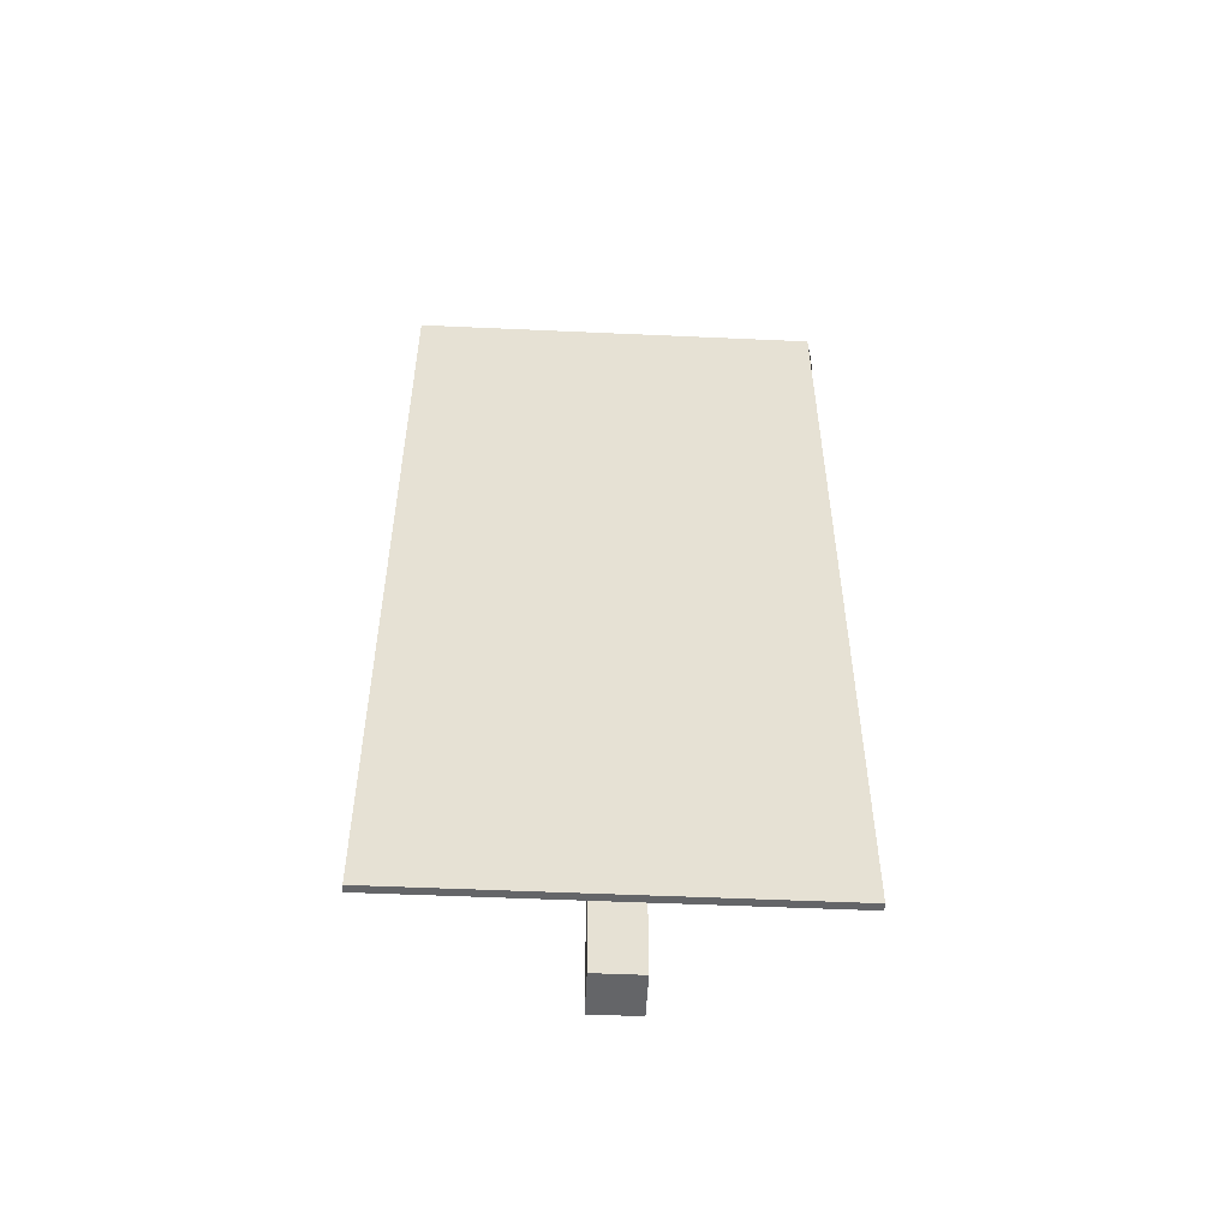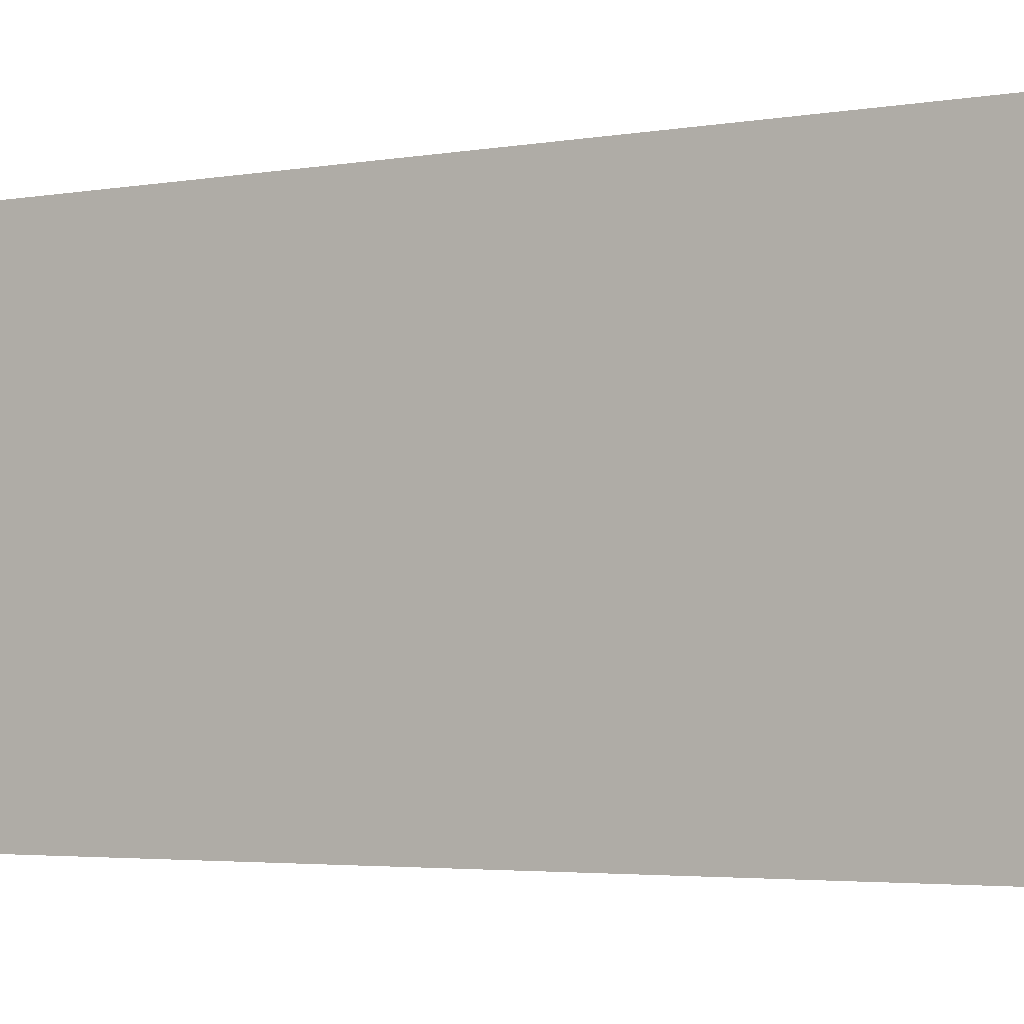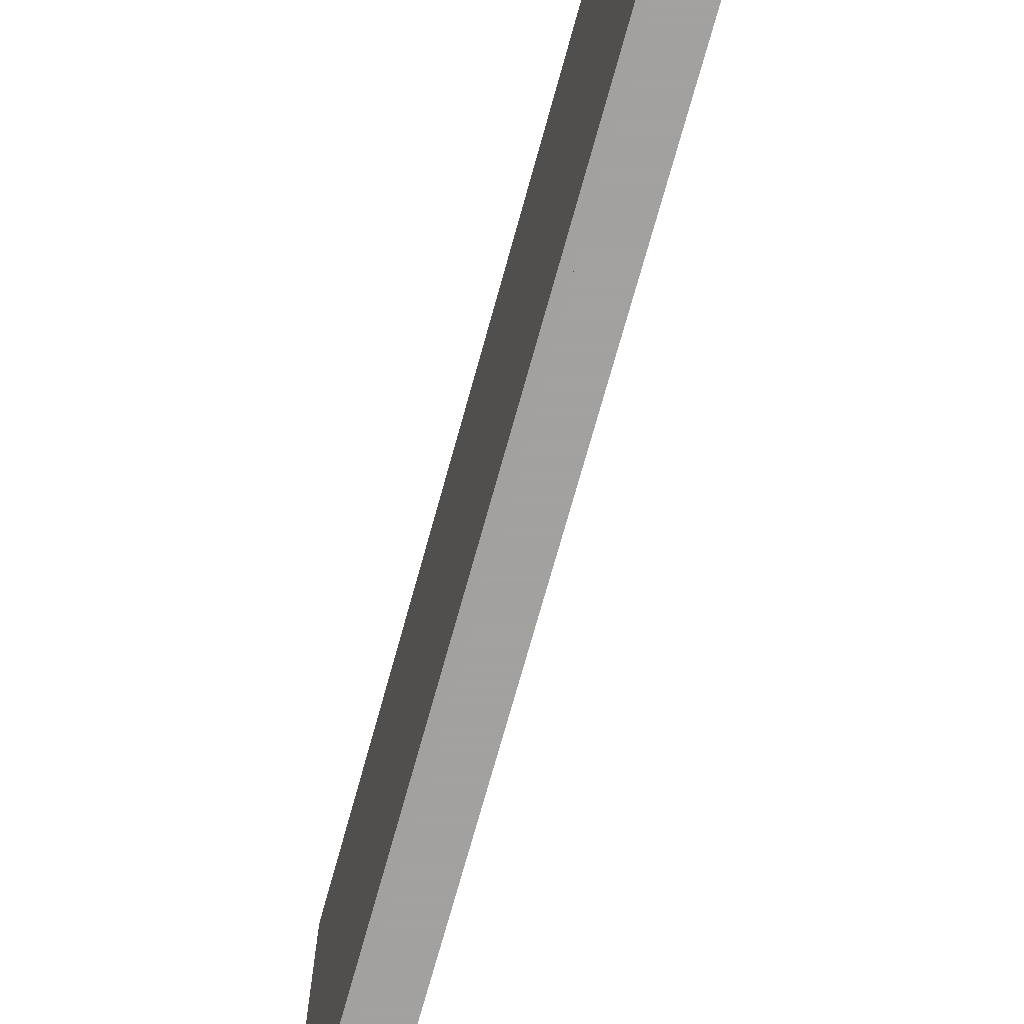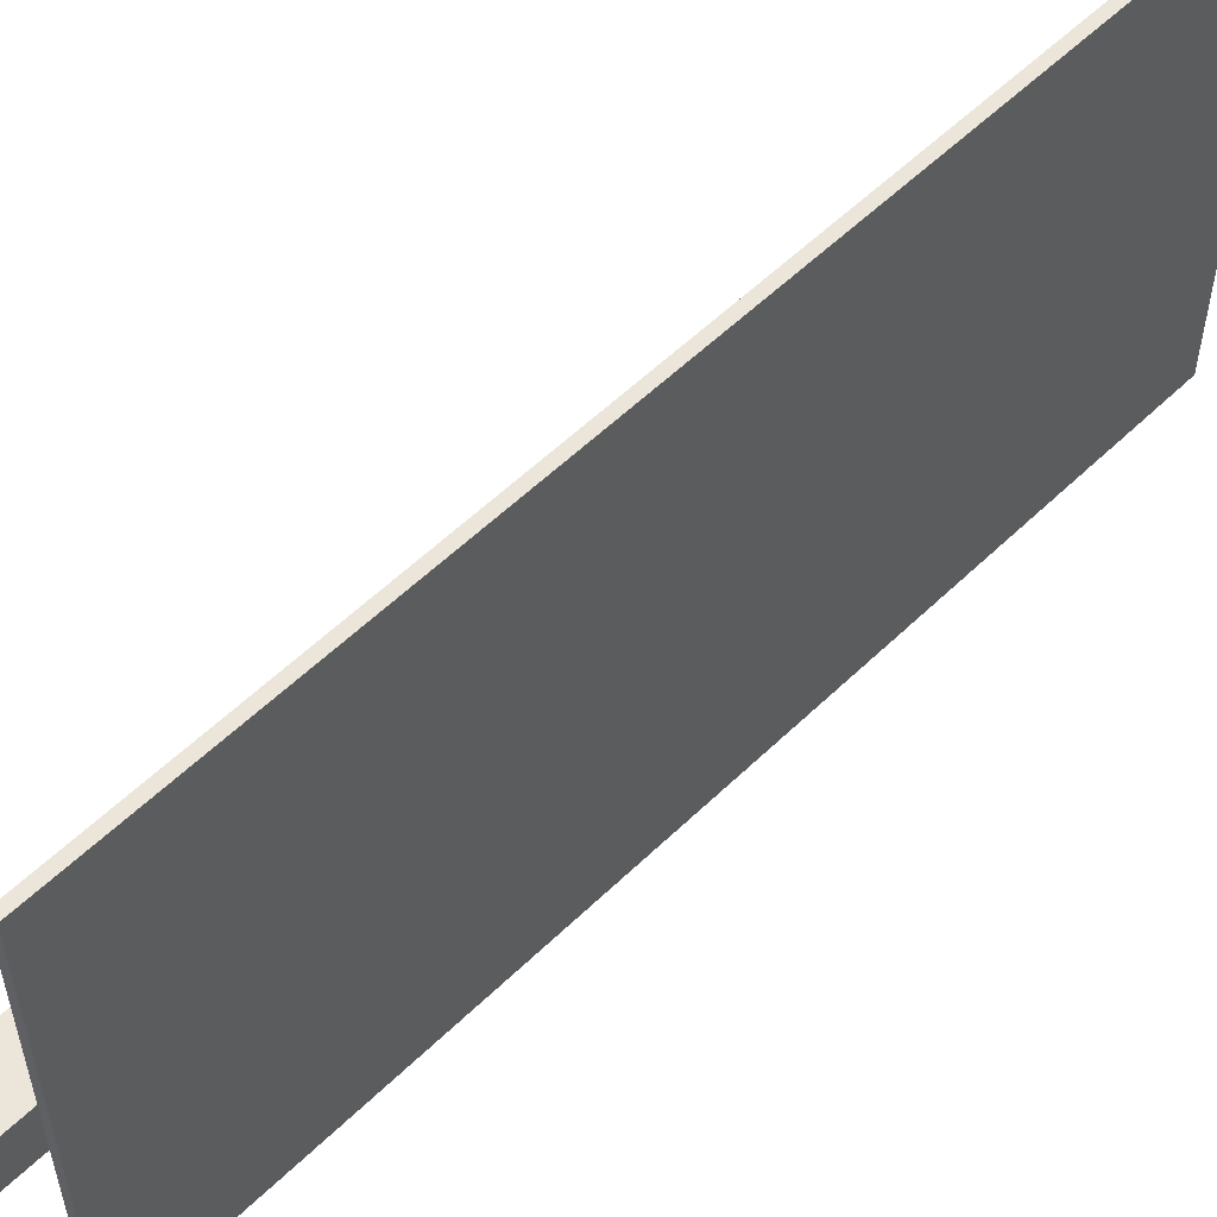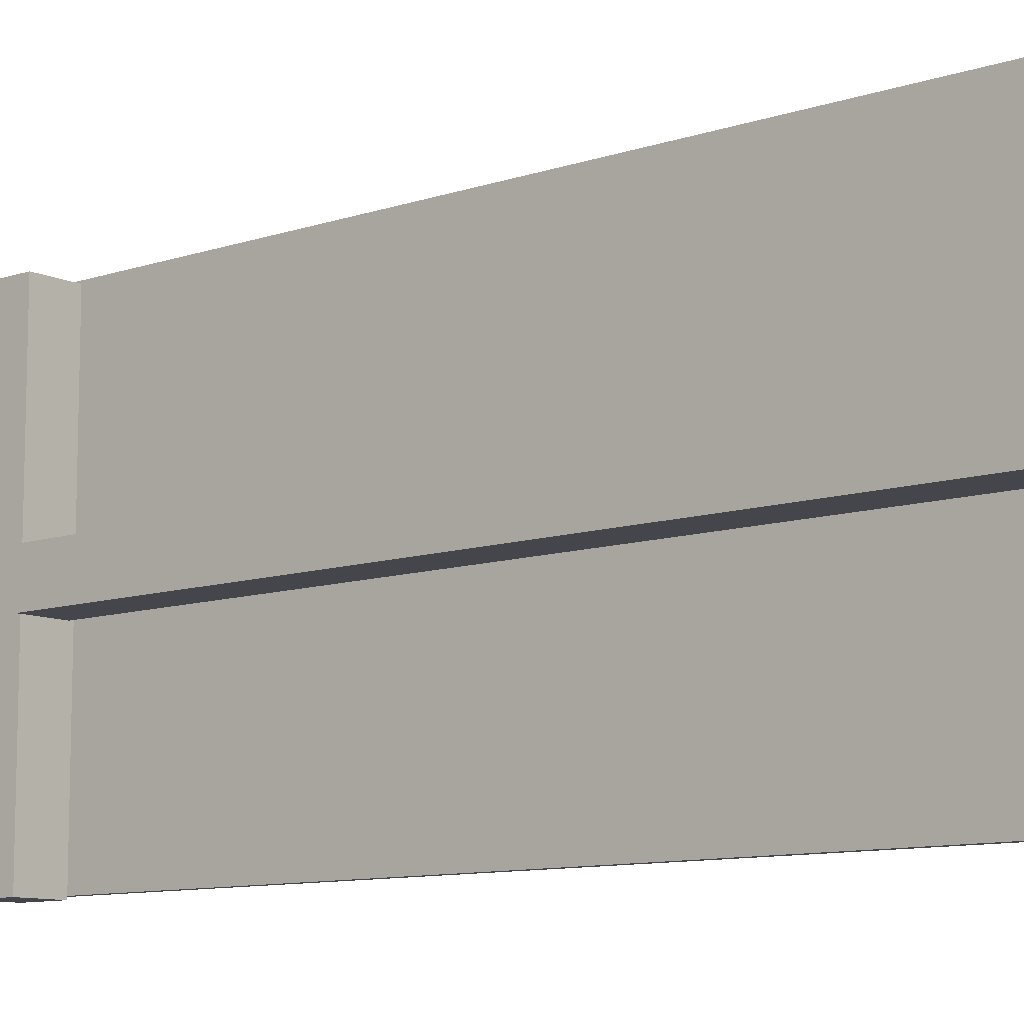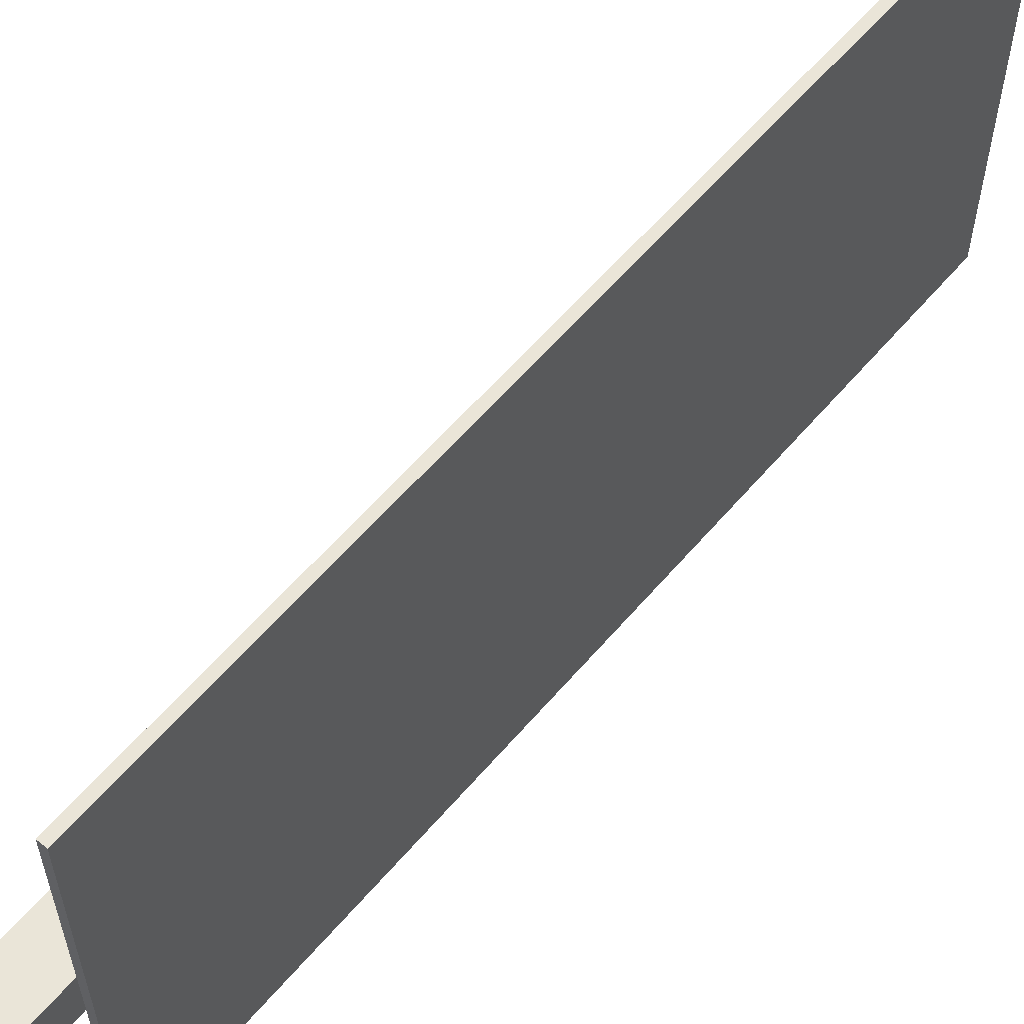
<metadata>
{"format":"obj","ext":"obj","renderer":"f3d","projection":"perspective","resolution":1024,"background":"white","views":[{"elev":-51.6,"azim":87.2,"up":"+Y"},{"elev":-3.3,"azim":122.1,"up":"+Z"},{"elev":-72.3,"azim":164.5,"up":"+Z"},{"elev":56.5,"azim":44.8,"up":"+Z"},{"elev":-10.0,"azim":-49.1,"up":"+Z"},{"elev":59.6,"azim":40.2,"up":"+Z"}]}
</metadata>
<code>
o banner_standing
v 0.03 -0.02 0.1
v 0.03 3.68 0.1
v 0.03 -0.02 -0.1
v 0.03 3.68 -0.1
v 0.23 -0.02 0.1
v 0.23 3.68 0.1
v 0.23 -0.02 -0.1
v 0.23 3.68 -0.1
v 0.04758 3.678 0.9
v 0.04758 3.878 0.9
v 0.04758 3.678 -0.9
v 0.04758 3.878 -0.9
v 0.2476 3.678 0.9
v 0.2476 3.878 0.9
v 0.2476 3.678 -0.9
v 0.2476 3.878 -0.9
v 0.2531 0.2775 0.9126
v 0.2531 3.878 0.9126
v 0.2531 0.2775 -0.8874
v 0.2531 3.878 -0.8874
v 0.2879 0.2775 0.9126
v 0.2879 3.878 0.9126
v 0.2879 0.2775 -0.8874
v 0.2879 3.878 -0.8874
f 2 4 3 1
f 4 8 7 3
f 6 2 1 5
f 1 3 7 5
f 10 12 11 9
f 12 16 15 11
f 14 10 9 13
f 9 11 15 13
f 14 16 12 10
f 18 20 19 17
f 20 24 23 19
f 24 22 21 23
f 22 18 17 21
f 17 19 23 21
f 22 24 20 18
f 8 6 5 7

</code>
